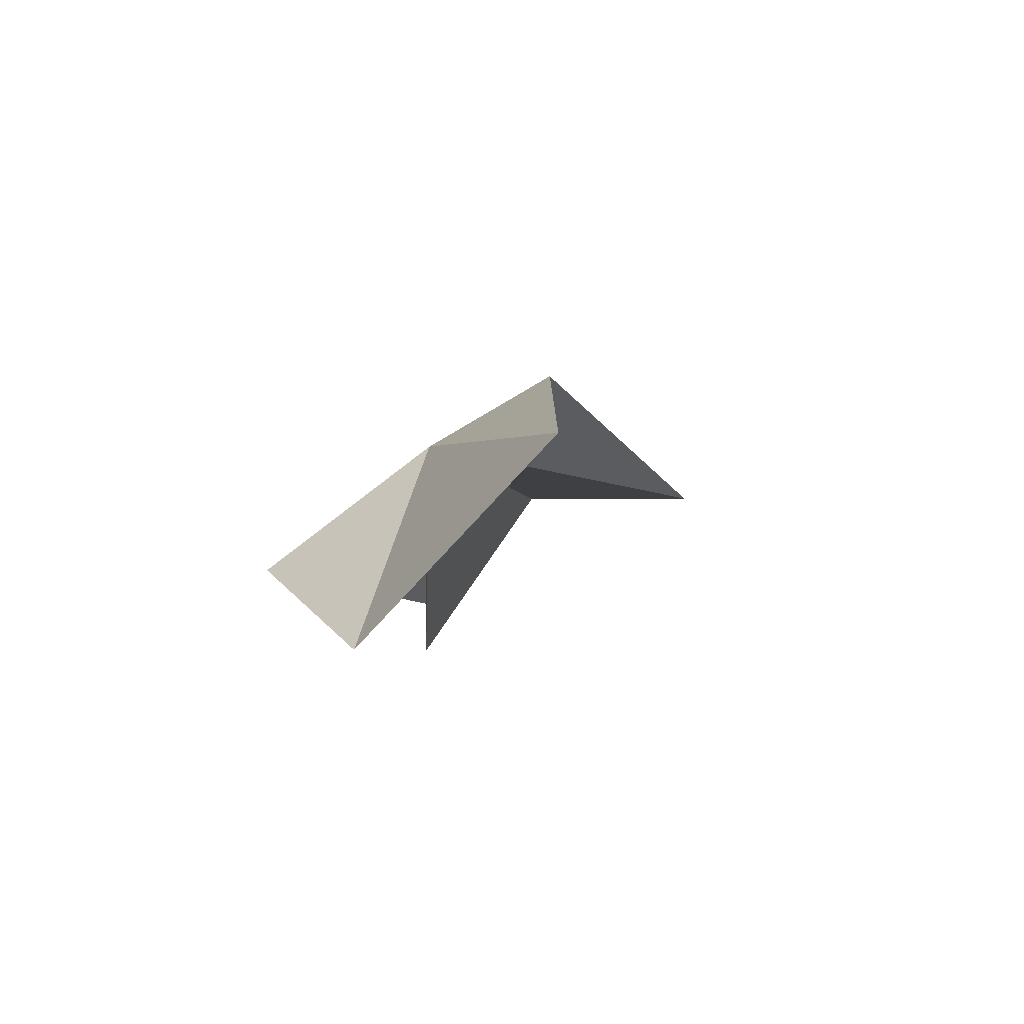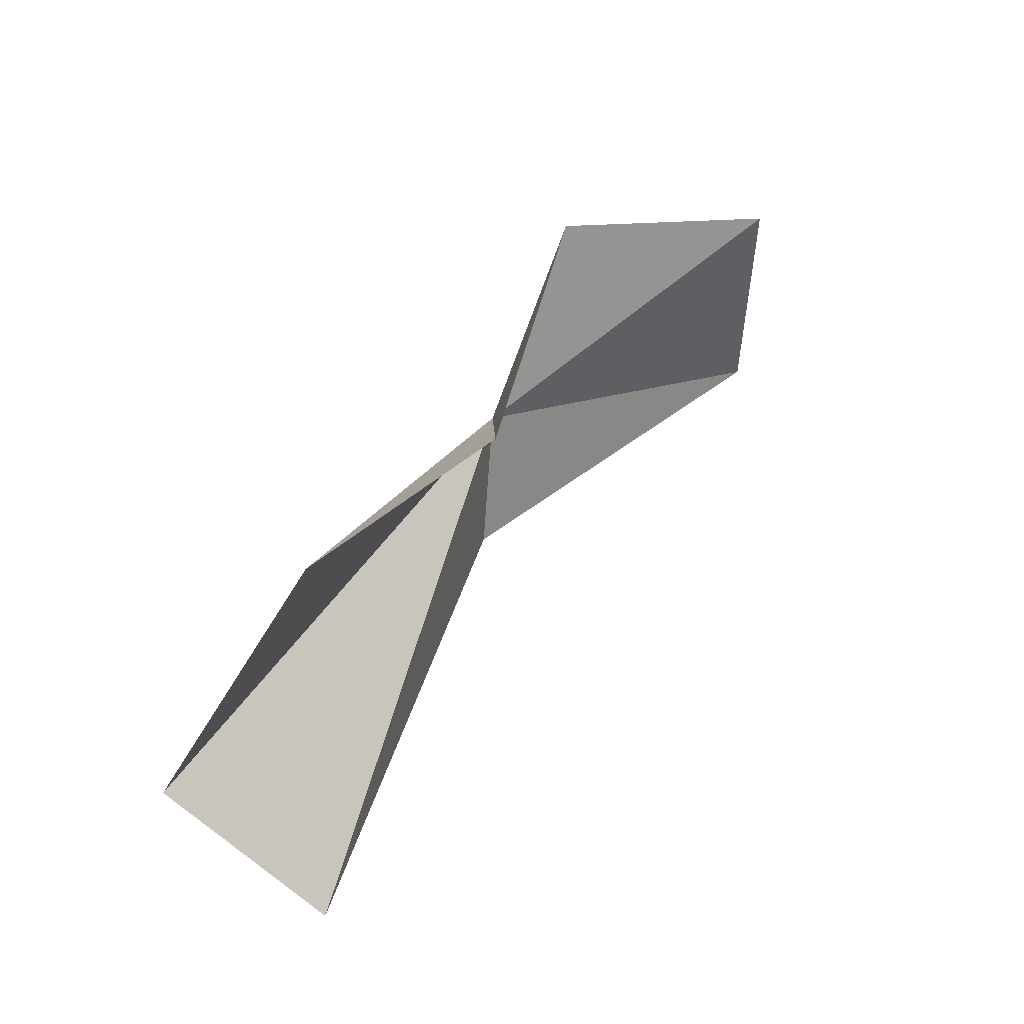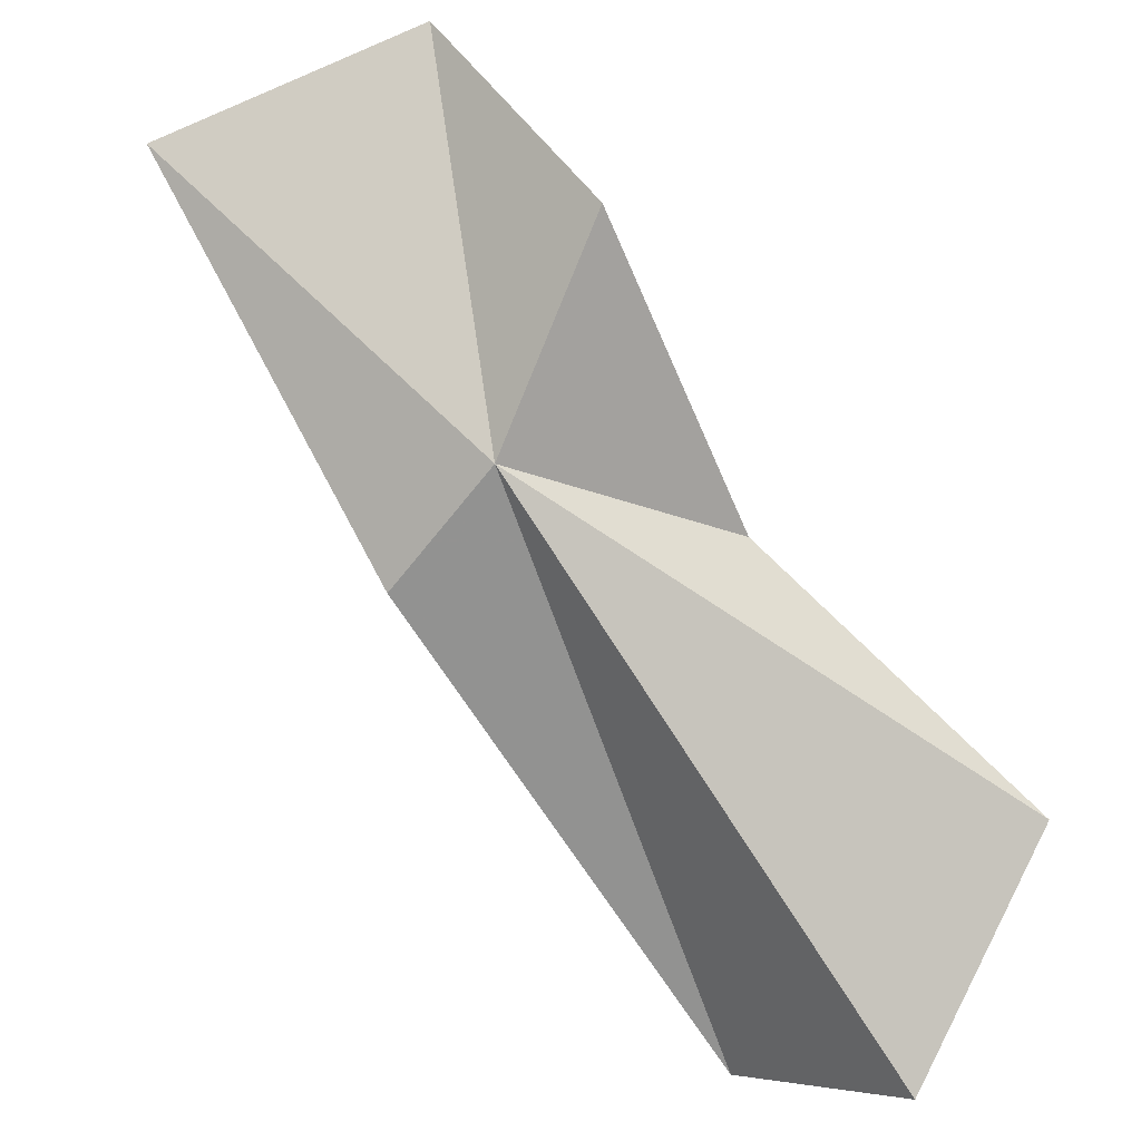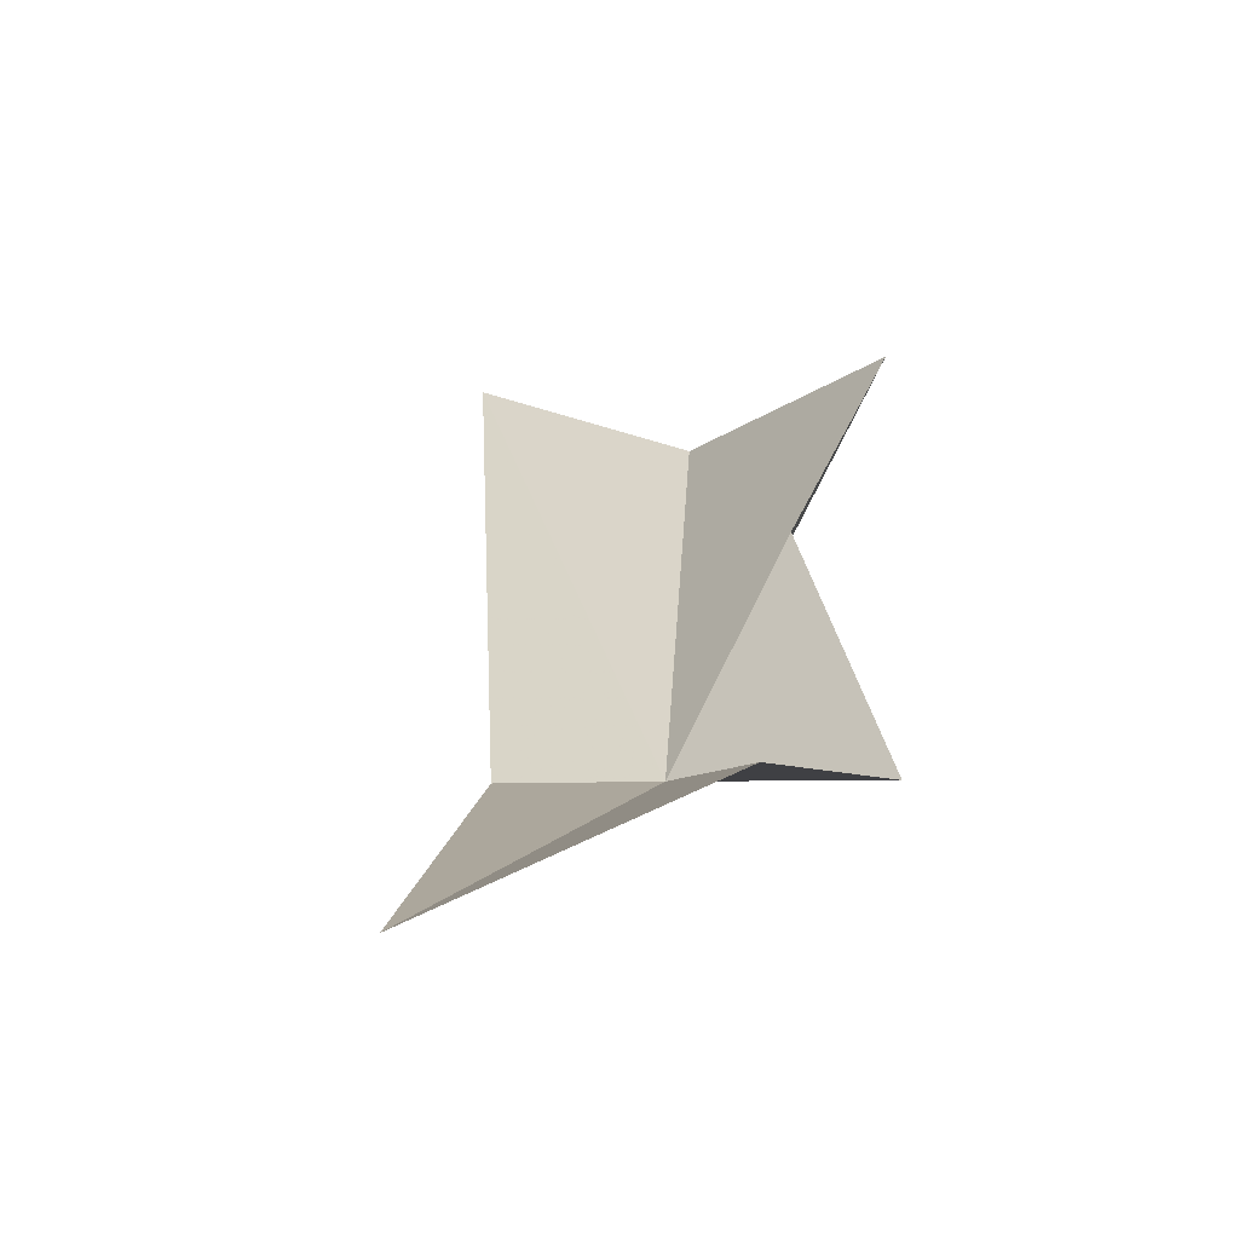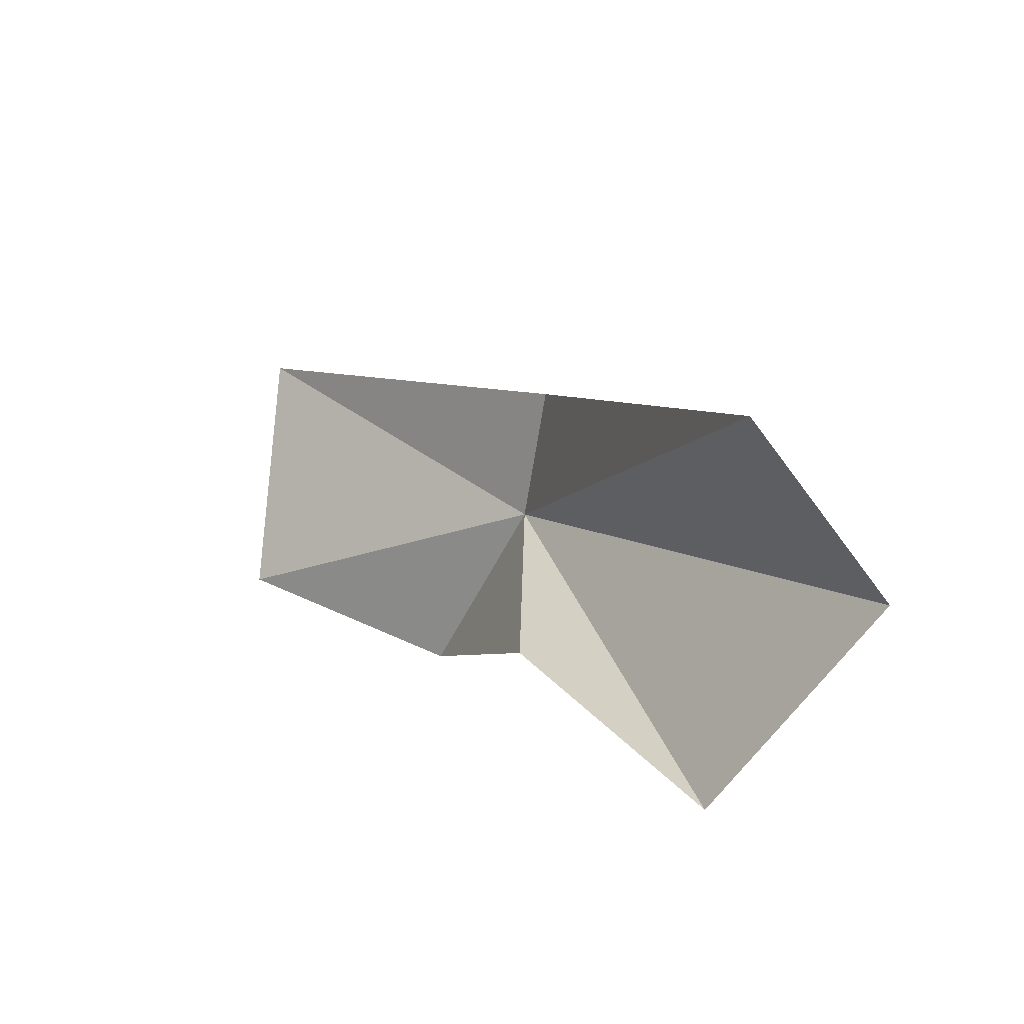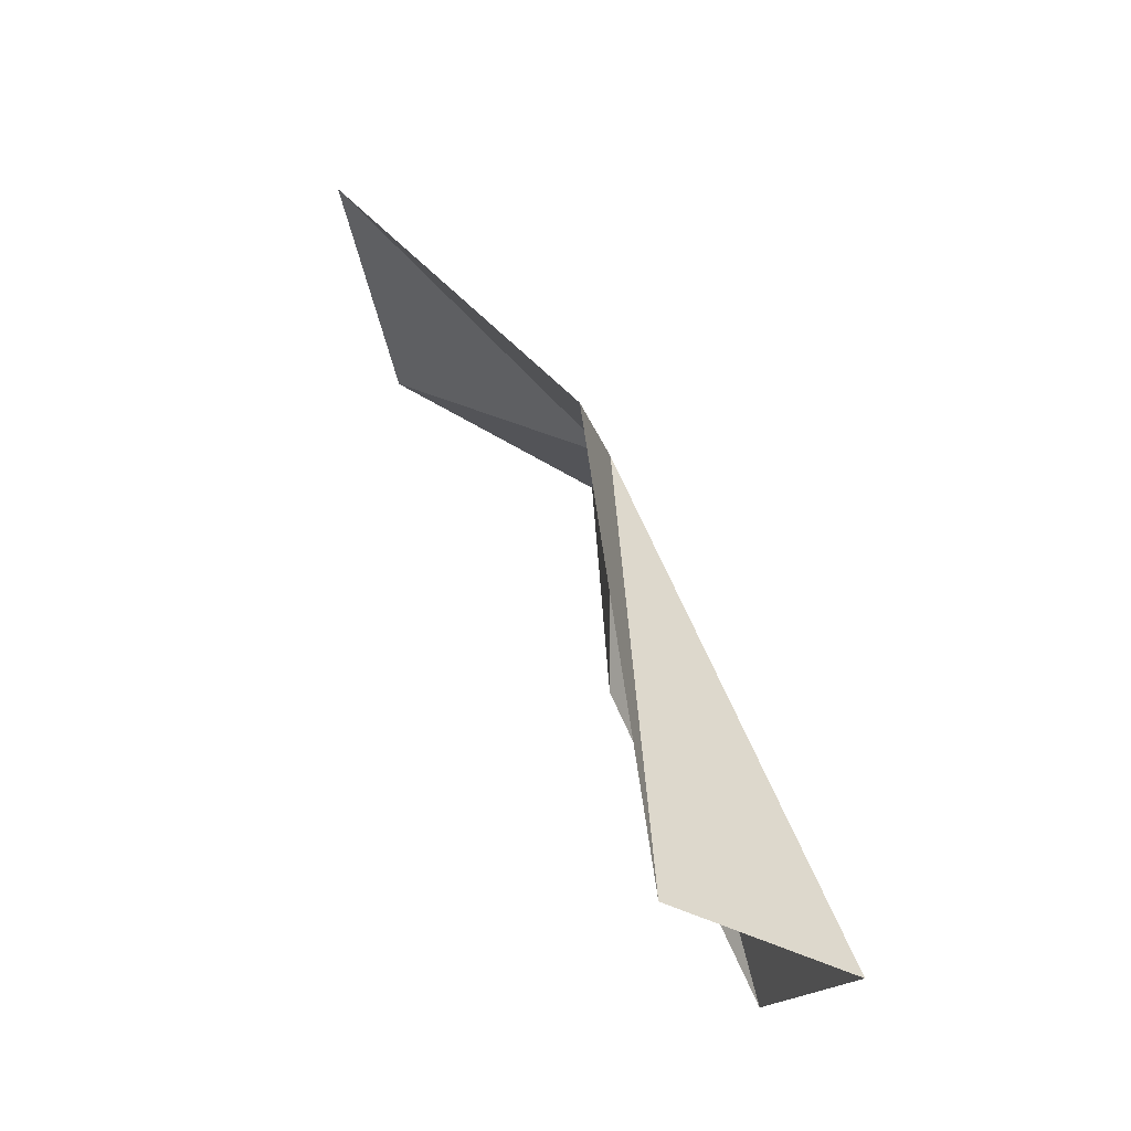
<metadata>
{"format":"obj","ext":"obj","renderer":"f3d","projection":"perspective","resolution":1024,"background":"white","views":[{"elev":47.5,"azim":-9.1,"up":"+Y"},{"elev":-79.2,"azim":-72.4,"up":"+Y"},{"elev":-38.5,"azim":-119.3,"up":"+Z"},{"elev":61.0,"azim":-157.7,"up":"+Z"},{"elev":-55.4,"azim":102.6,"up":"+Y"},{"elev":-6.4,"azim":124.4,"up":"+Y"}]}
</metadata>
<code>
v 5.2 -4.668 2.874
v 4.722 -4.114 4.419
v 5.537 -3.366 4.138
v 6.716 -6.534 1.681
v 5.936 -6.821 1.289
v 4.43 -4.667 3.484
v 5.216 -6.997 2.144
v 5.149 -5.689 2.913
v 5.778 -4.544 2.643
f 1 3 2
f 1 5 4
f 1 2 6
f 1 8 7
f 1 4 9
f 1 6 8
f 1 9 3
f 1 7 5

</code>
